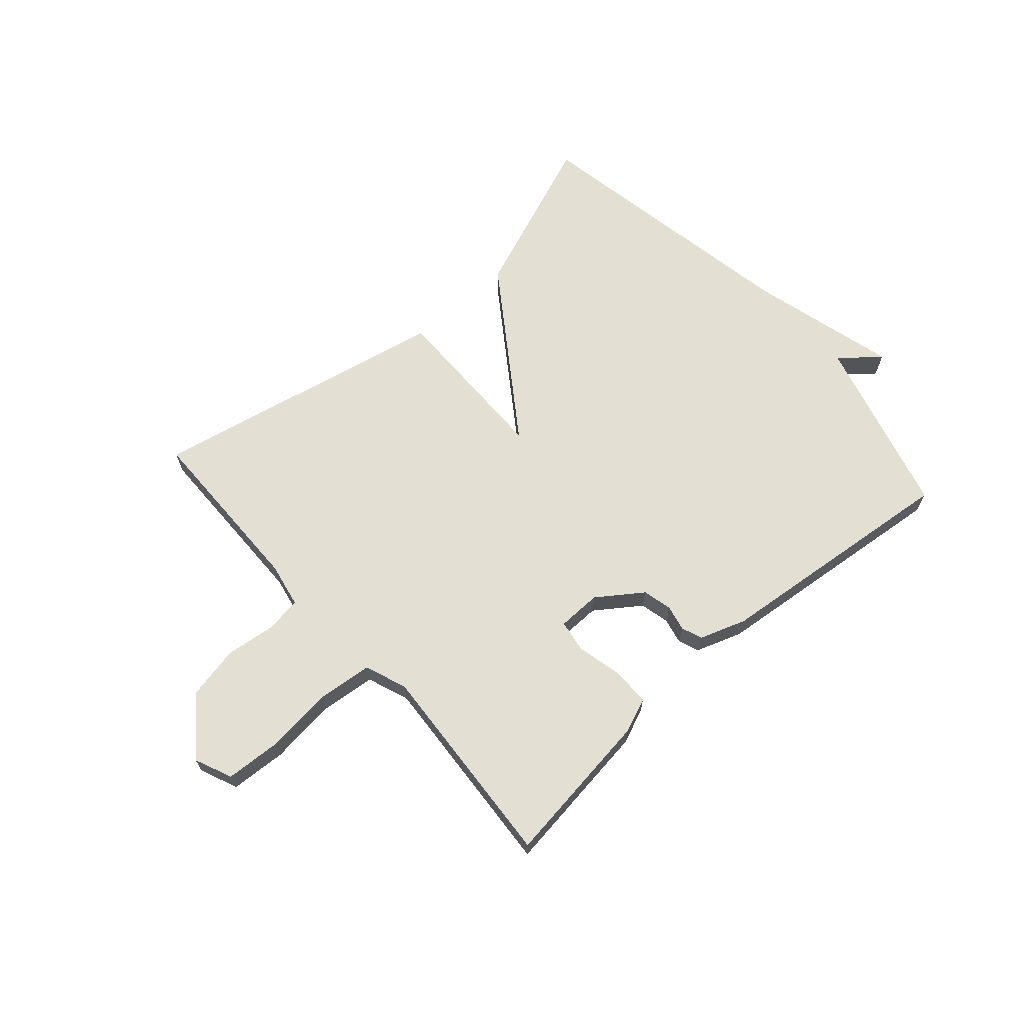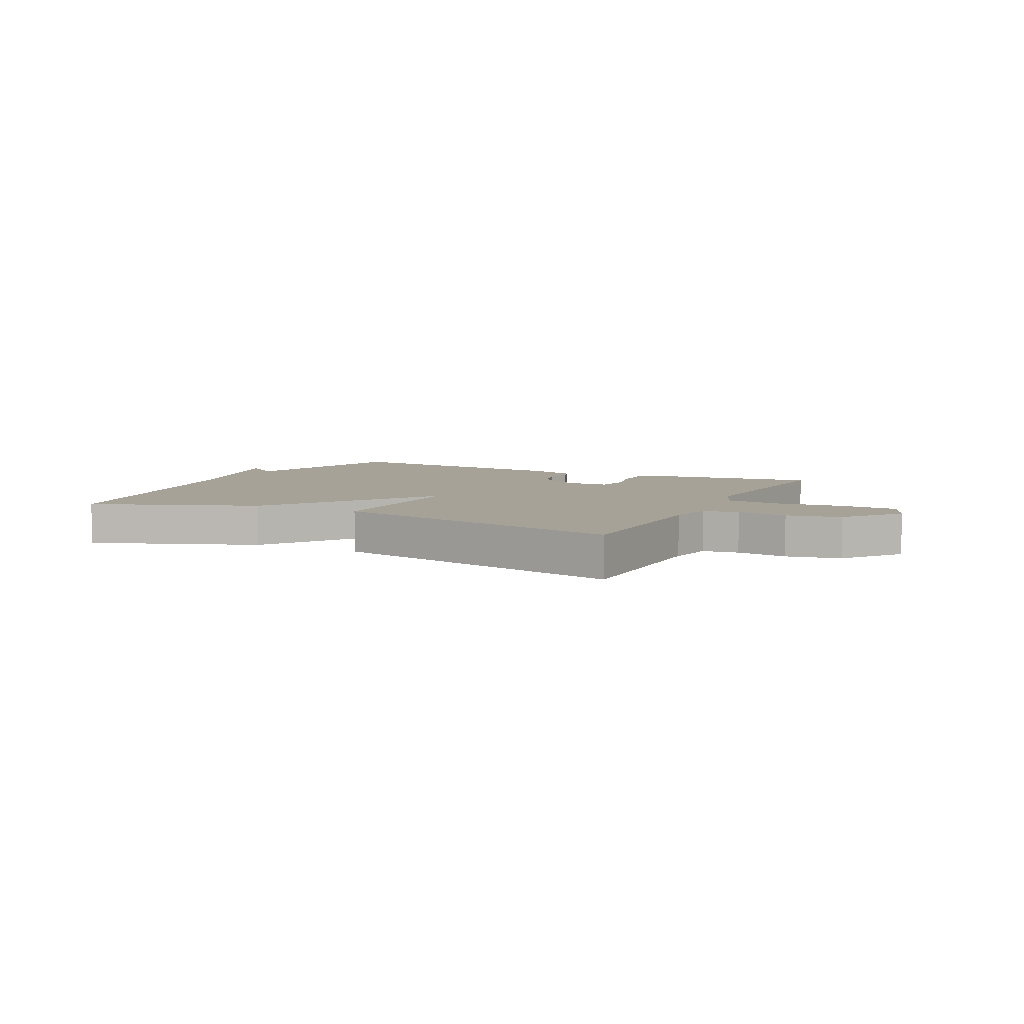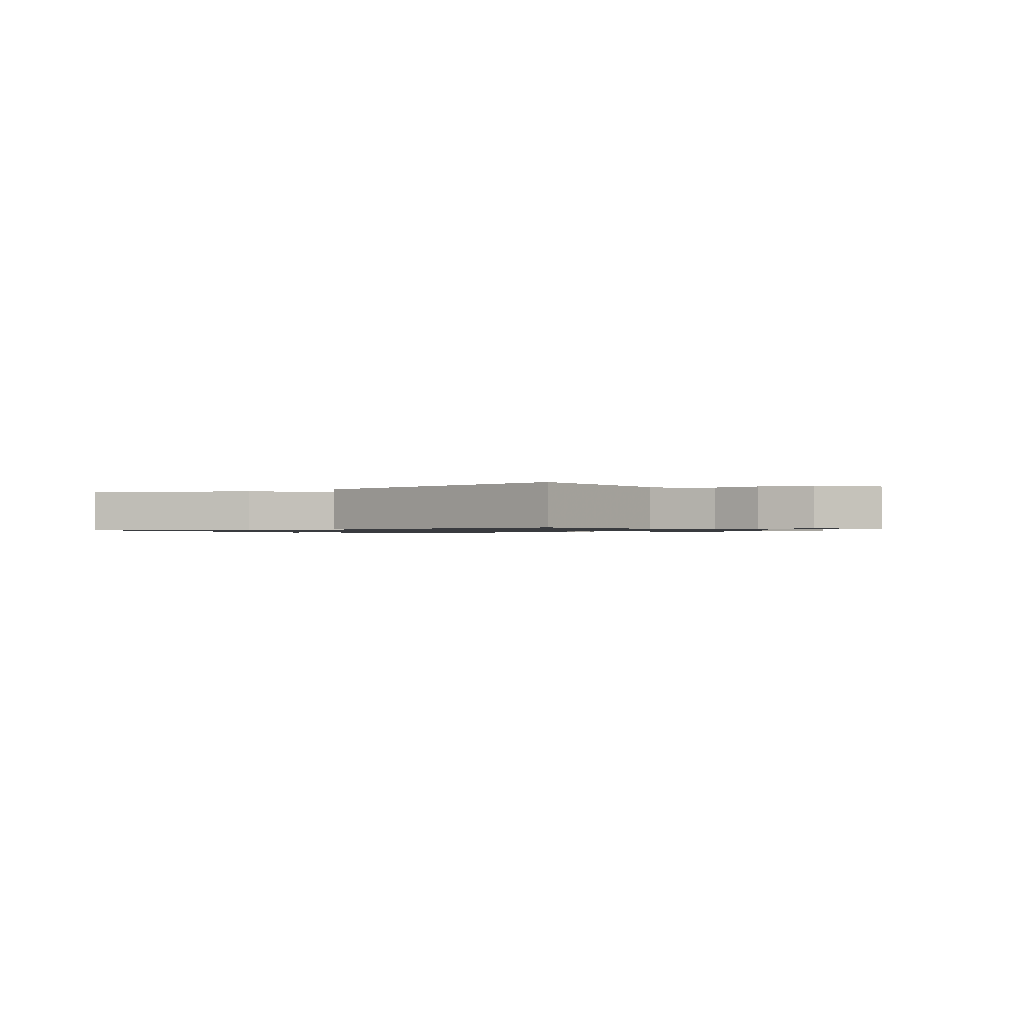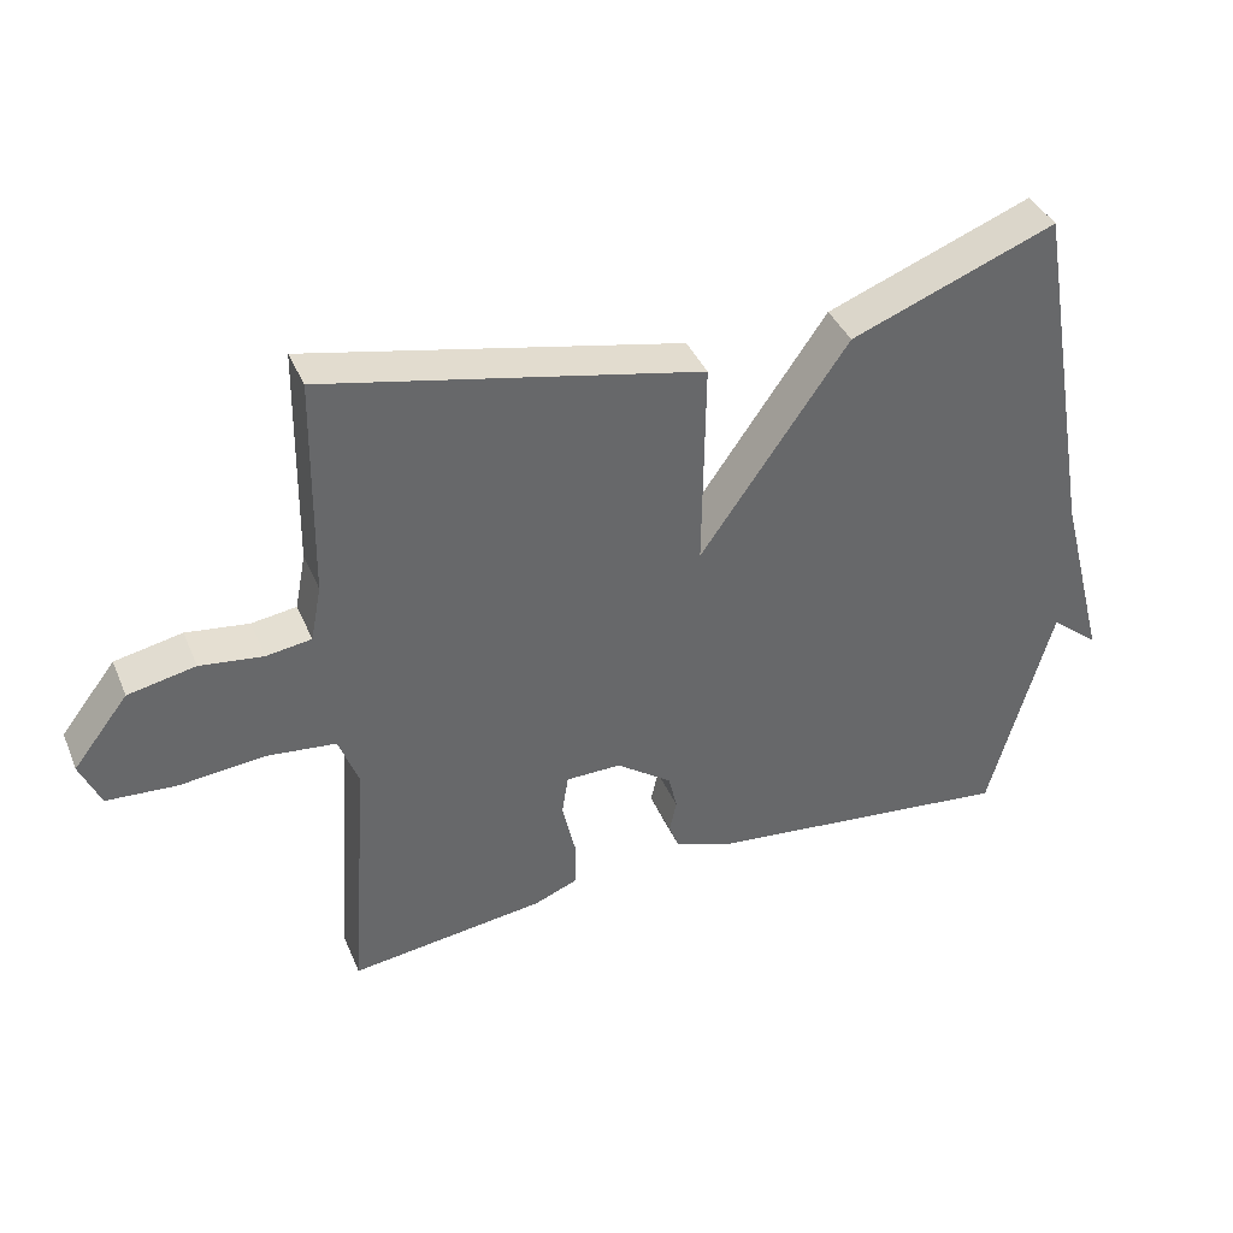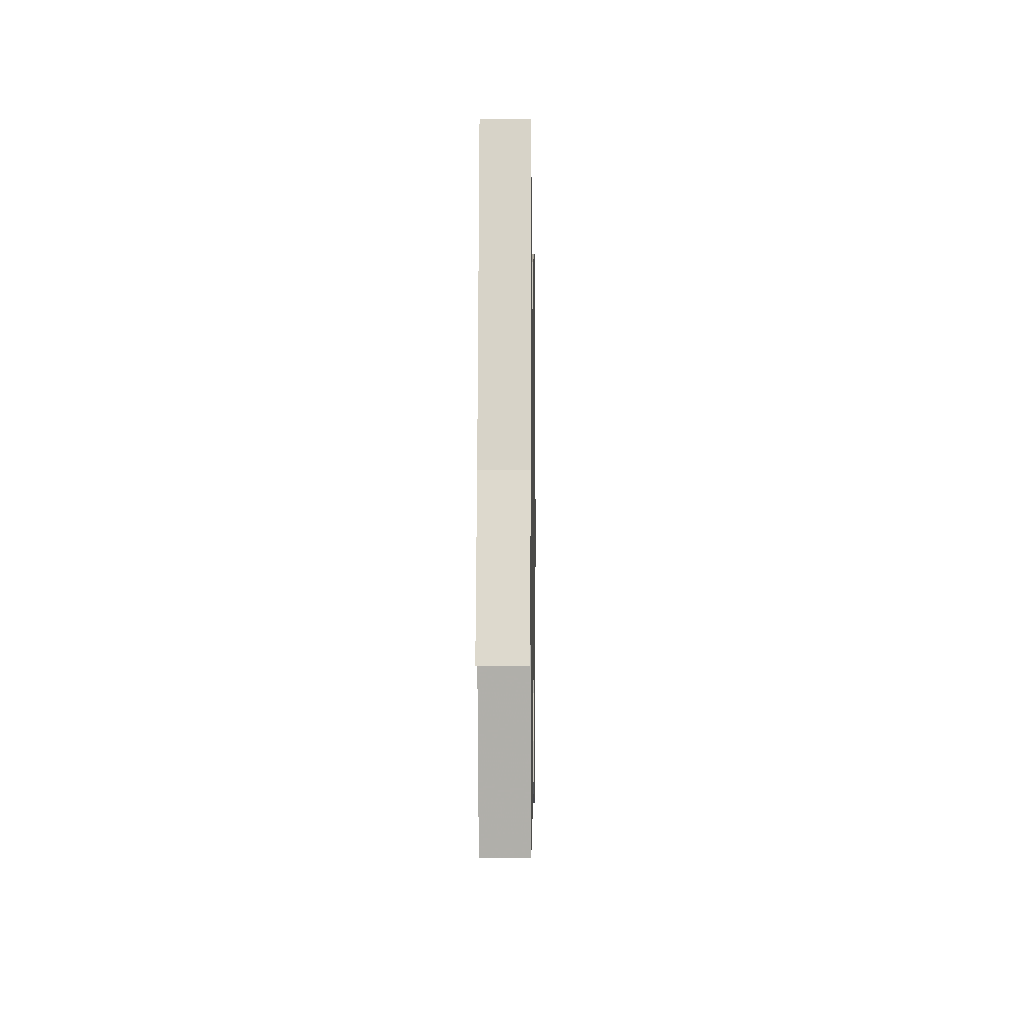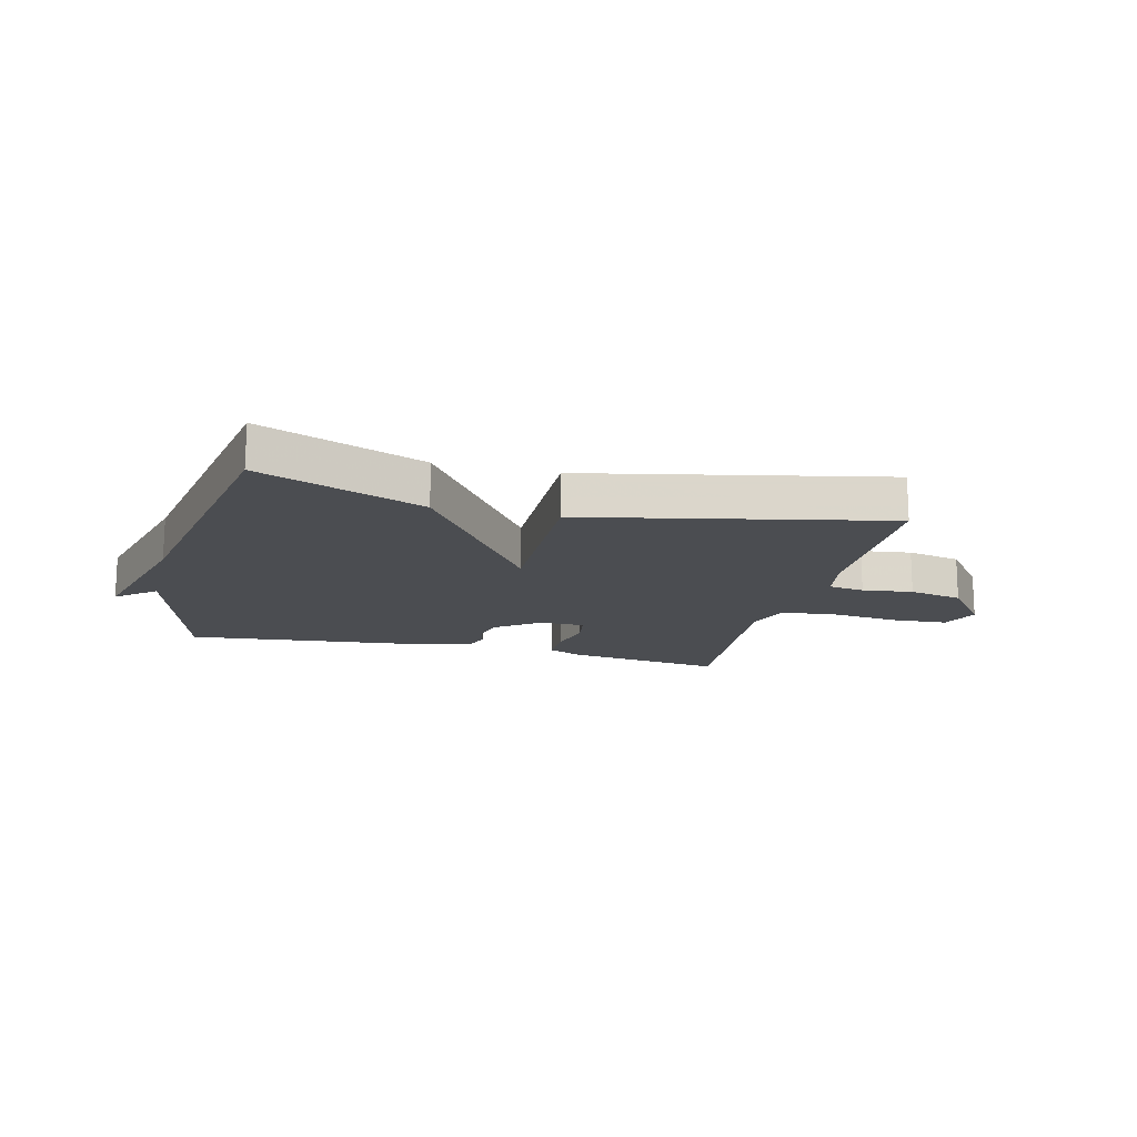
<metadata>
{"format":"obj","ext":"obj","renderer":"f3d","projection":"perspective","resolution":1024,"background":"white","views":[{"elev":66.7,"azim":138.4,"up":"+Y"},{"elev":6.4,"azim":26.4,"up":"+Y"},{"elev":-1.0,"azim":34.3,"up":"+Y"},{"elev":39.2,"azim":158.4,"up":"+Z"},{"elev":-3.6,"azim":-89.1,"up":"+Z"},{"elev":-15.9,"azim":-14.0,"up":"+Y"}]}
</metadata>
<code>
v 0.5 0.07 -0.5
v 0.23 0.07 -0.465
v 0.17 0.07 -0.441
v 0.17 0.07 -0.374
v 0.188 0.07 -0.296
v 0.179 0.07 -0.24
v 0.103 0.07 -0.239
v 0.026 0.07 -0.294
v 0.014 0.07 -0.345
v 0.024 0.07 -0.39
v 0.01 0.07 -0.426
v -0.07 0.07 -0.454
v -0.5 0.07 -0.5
v -0.586 0.07 -0.188
v -0.653 0.07 -0.243
v -0.586 0.07 0.012
v -0.5 0.07 0.5
v -0.217 0.07 0.391
v -0.013 0.07 0.099
v -0.017 0.07 0.391
v 0.5 0.07 0.5
v 0.505 0.07 0.195
v 0.52 0.07 0.118
v 0.582 0.07 0.109
v 0.669 0.07 0.12
v 0.762 0.07 0.101
v 0.838 0.07 0.003
v 0.81 0.07 -0.062
v 0.714 0.07 -0.068
v 0.596 0.07 -0.056
v 0.501 0.07 -0.066
v 0.474 0.07 -0.139
v 0.5 0 -0.5
v 0.23 0 -0.465
v 0.17 0 -0.441
v 0.17 0 -0.374
v 0.188 0 -0.296
v 0.179 0 -0.24
v 0.103 0 -0.239
v 0.026 0 -0.294
v 0.014 0 -0.345
v 0.024 0 -0.39
v 0.01 0 -0.426
v -0.07 0 -0.454
v -0.5 0 -0.5
v -0.586 0 -0.188
v -0.653 0 -0.243
v -0.586 0 0.012
v -0.5 0 0.5
v -0.217 0 0.391
v -0.013 0 0.099
v -0.017 0 0.391
v 0.5 0 0.5
v 0.505 0 0.195
v 0.52 0 0.118
v 0.582 0 0.109
v 0.669 0 0.12
v 0.762 0 0.101
v 0.838 0 0.003
v 0.81 0 -0.062
v 0.714 0 -0.068
v 0.596 0 -0.056
v 0.501 0 -0.066
v 0.474 0 -0.139
f 28 29 30
f 27 28 30
f 26 27 30
f 25 26 30
f 24 25 30
f 23 24 30 31
f 22 23 31 32
f 21 22 32
f 20 21 32
f 19 20 32
f 16 17 18 19
f 14 15 16
f 13 14 16
f 12 13 16
f 11 12 16
f 10 11 16
f 9 10 16
f 8 9 16 19
f 7 8 19
f 6 7 19 32
f 3 4 5
f 2 3 5
f 1 2 5
f 32 1 5
f 5 6 32
f 62 61 60
f 62 60 59
f 62 59 58
f 62 58 57
f 62 57 56
f 63 62 56 55
f 64 63 55 54
f 64 54 53
f 64 53 52
f 64 52 51
f 51 50 49 48
f 48 47 46
f 48 46 45
f 48 45 44
f 48 44 43
f 48 43 42
f 48 42 41
f 51 48 41 40
f 51 40 39
f 64 51 39 38
f 37 36 35
f 37 35 34
f 37 34 33
f 37 33 64
f 64 38 37
f 1 33 34 2
f 2 34 35 3
f 3 35 36 4
f 4 36 37 5
f 5 37 38 6
f 6 38 39 7
f 7 39 40 8
f 8 40 41 9
f 9 41 42 10
f 10 42 43 11
f 11 43 44 12
f 12 44 45 13
f 13 45 46 14
f 14 46 47 15
f 15 47 48 16
f 16 48 49 17
f 17 49 50 18
f 18 50 51 19
f 19 51 52 20
f 20 52 53 21
f 21 53 54 22
f 22 54 55 23
f 23 55 56 24
f 24 56 57 25
f 25 57 58 26
f 26 58 59 27
f 27 59 60 28
f 28 60 61 29
f 29 61 62 30
f 30 62 63 31
f 31 63 64 32
f 32 64 33 1

</code>
